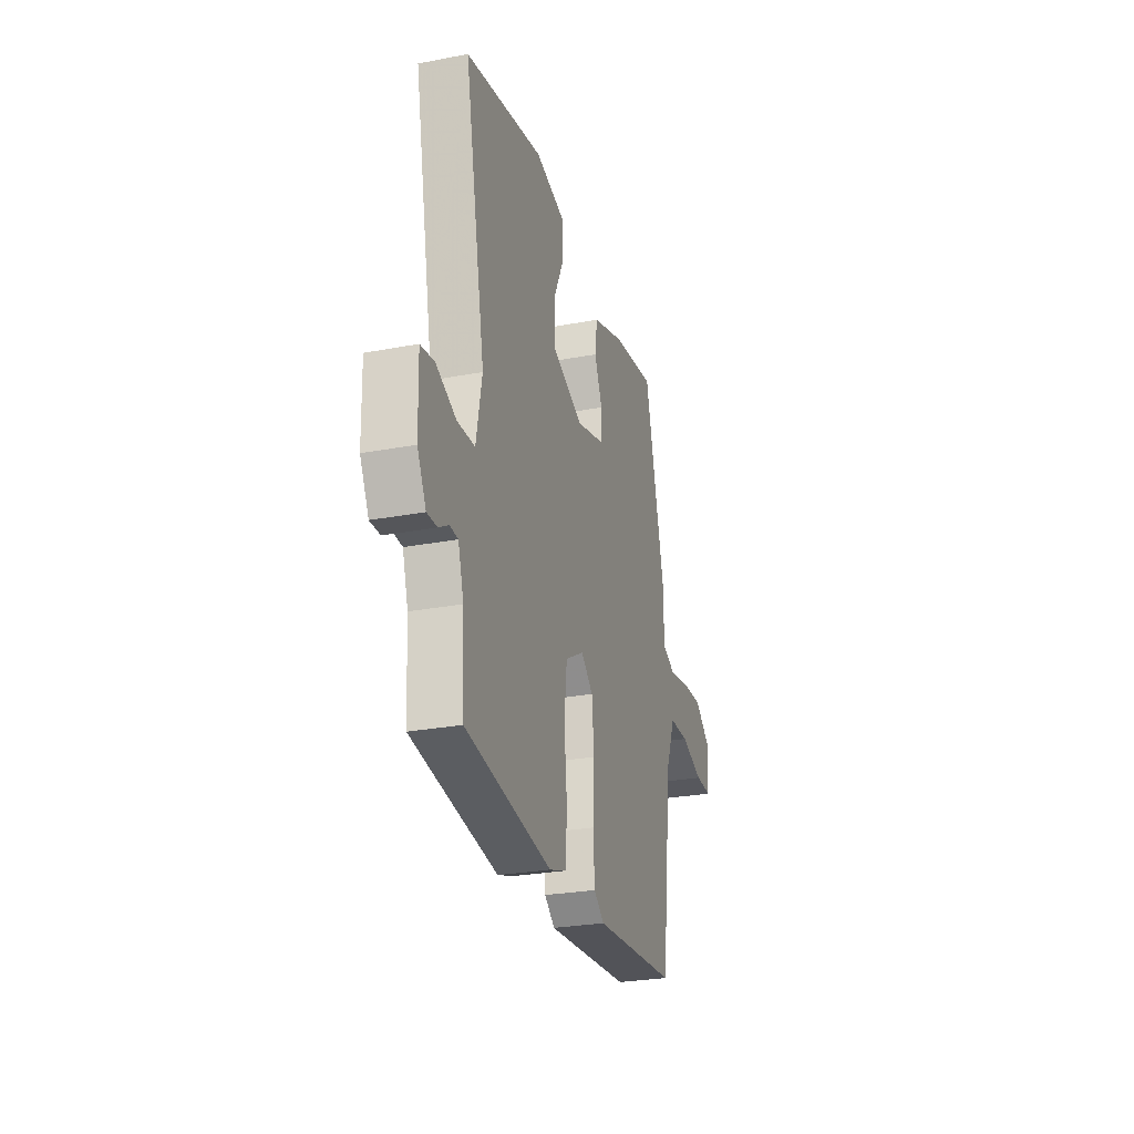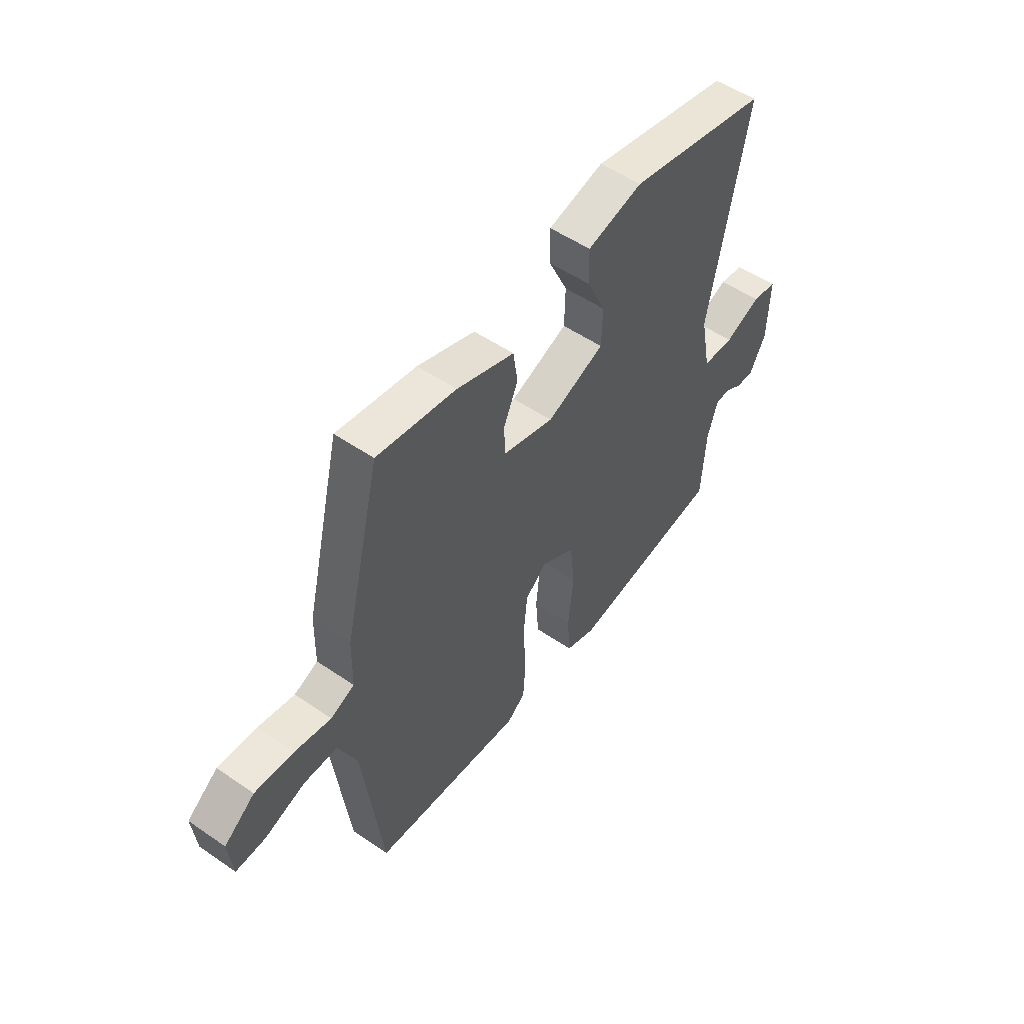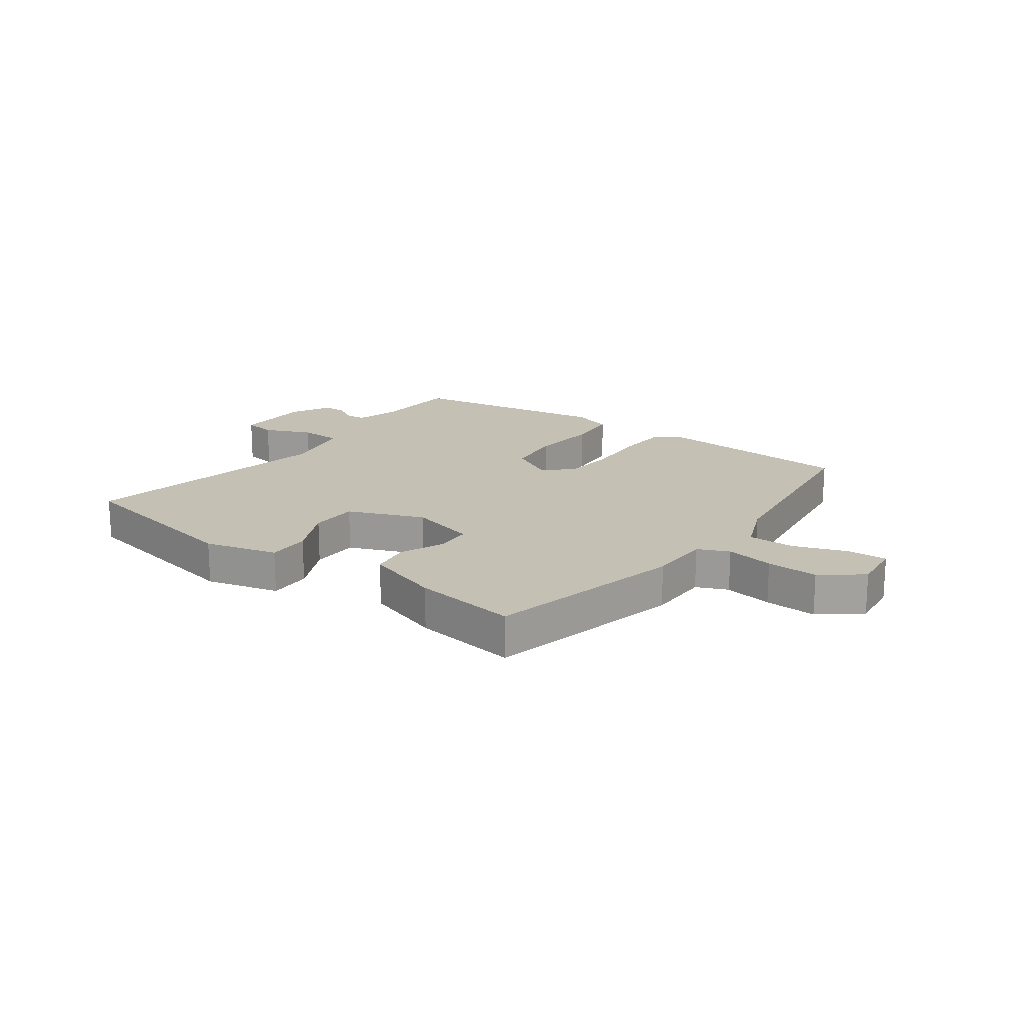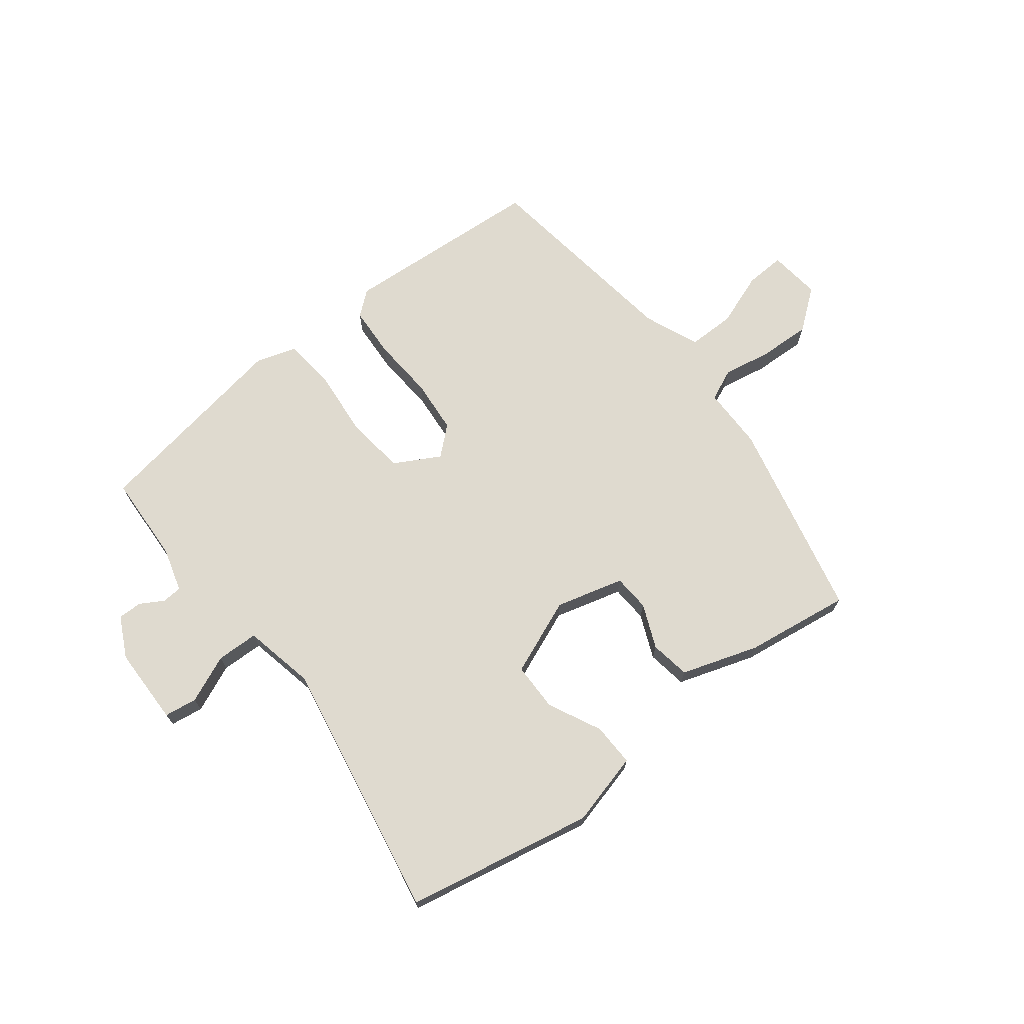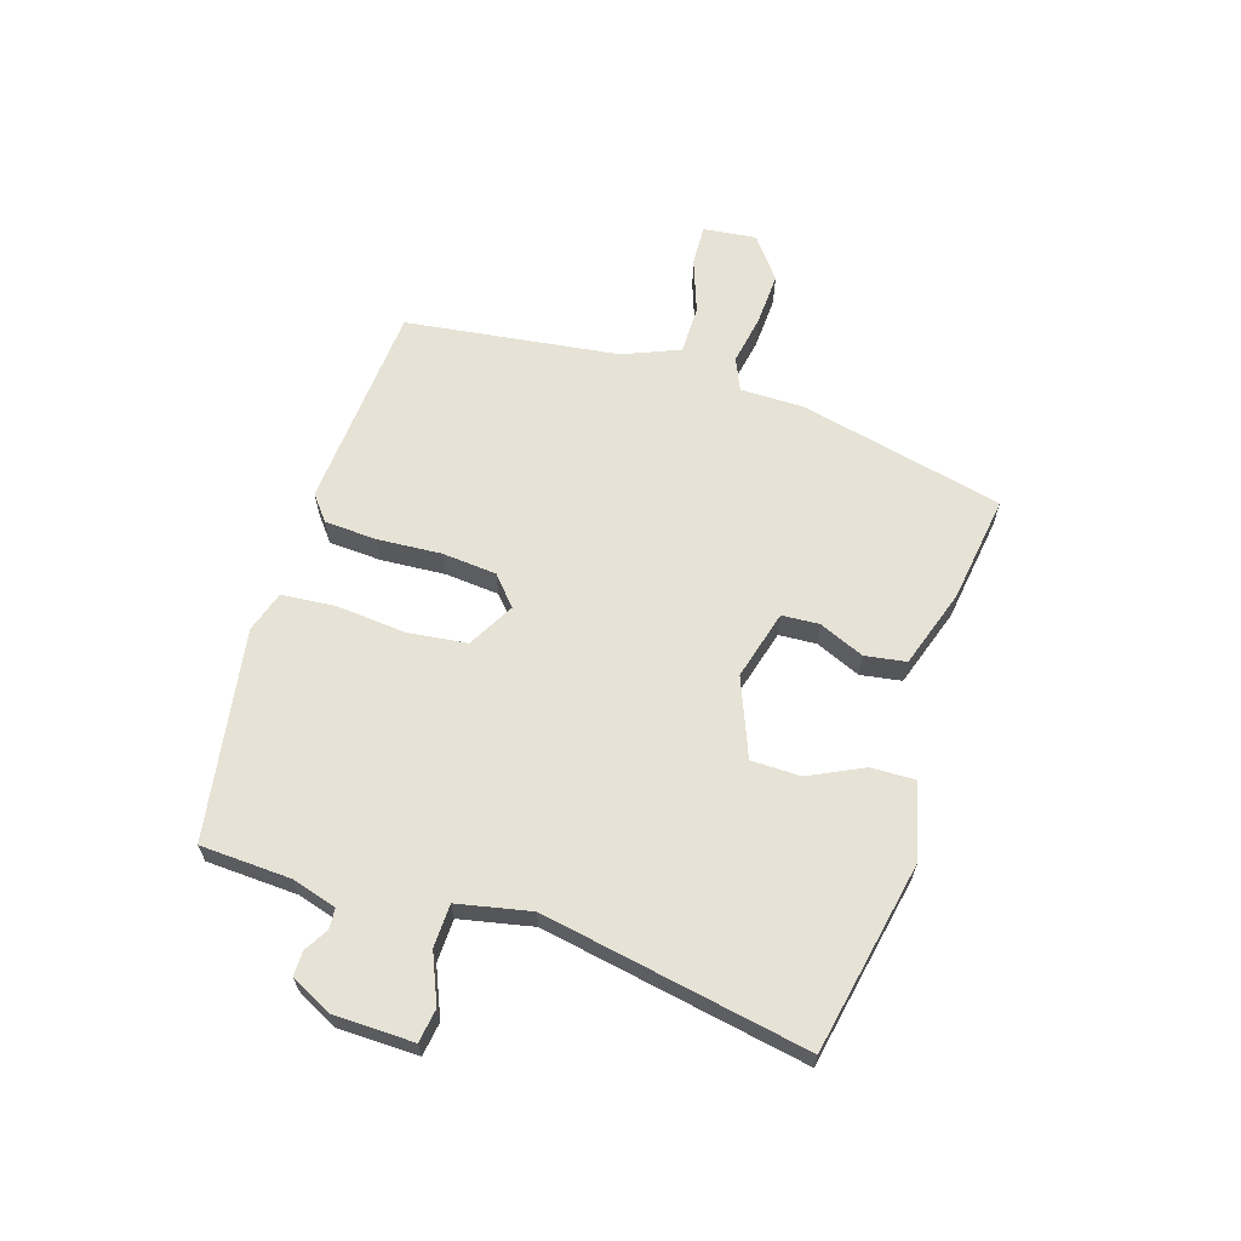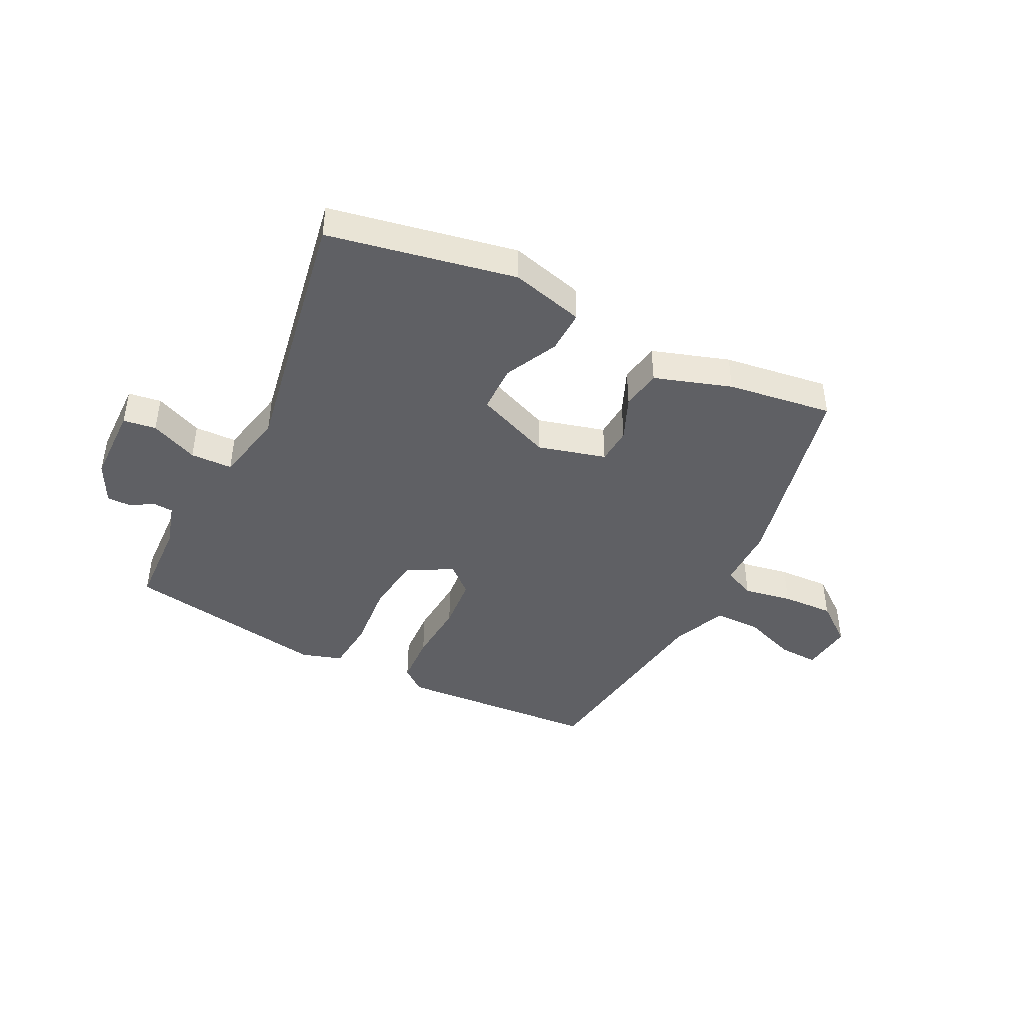
<metadata>
{"format":"obj","ext":"obj","renderer":"f3d","projection":"perspective","resolution":1024,"background":"white","views":[{"elev":-27.3,"azim":-73.7,"up":"+Z"},{"elev":52.6,"azim":126.5,"up":"+Z"},{"elev":18.2,"azim":35.4,"up":"+Y"},{"elev":70.6,"azim":-38.6,"up":"+Y"},{"elev":63.9,"azim":-73.1,"up":"+Y"},{"elev":-43.3,"azim":-27.5,"up":"+Y"}]}
</metadata>
<code>
v 0.45 0.07 -0.509
v 0.103 0.07 -0.538
v 0.061 0.07 -0.505
v 0.055 0.07 -0.417
v 0.061 0.07 -0.31
v 0.052 0.07 -0.218
v 0.003 0.07 -0.176
v -0.074 0.07 -0.22
v -0.085 0.07 -0.32
v -0.073 0.07 -0.437
v -0.08 0.07 -0.527
v -0.149 0.07 -0.55
v -0.501 0.07 -0.497
v -0.51 0.07 -0.345
v -0.533 0.07 -0.27
v -0.567 0.07 -0.268
v -0.607 0.07 -0.292
v -0.648 0.07 -0.293
v -0.684 0.07 -0.224
v -0.688 0.07 -0.09
v -0.632 0.07 -0.081
v -0.55 0.07 -0.115
v -0.478 0.07 -0.112
v -0.454 0.07 0.011
v -0.54 0.07 0.454
v -0.22 0.07 0.521
v -0.094 0.07 0.49
v -0.095 0.07 0.416
v -0.138 0.07 0.325
v -0.136 0.07 0.242
v -0.005 0.07 0.191
v 0.111 0.07 0.224
v 0.114 0.07 0.287
v 0.081 0.07 0.362
v 0.091 0.07 0.431
v 0.222 0.07 0.476
v 0.402 0.07 0.504
v 0.484 0.07 0.163
v 0.486 0.07 0.055
v 0.54 0.07 0.032
v 0.623 0.07 0.048
v 0.712 0.07 0.053
v 0.782 0.07 0
v 0.773 0.07 -0.089
v 0.705 0.07 -0.087
v 0.613 0.07 -0.055
v 0.532 0.07 -0.056
v 0.494 0.07 -0.151
v 0.45 0 -0.509
v 0.103 0 -0.538
v 0.061 0 -0.505
v 0.055 0 -0.417
v 0.061 0 -0.31
v 0.052 0 -0.218
v 0.003 0 -0.176
v -0.074 0 -0.22
v -0.085 0 -0.32
v -0.073 0 -0.437
v -0.08 0 -0.527
v -0.149 0 -0.55
v -0.501 0 -0.497
v -0.51 0 -0.345
v -0.533 0 -0.27
v -0.567 0 -0.268
v -0.607 0 -0.292
v -0.648 0 -0.293
v -0.684 0 -0.224
v -0.688 0 -0.09
v -0.632 0 -0.081
v -0.55 0 -0.115
v -0.478 0 -0.112
v -0.454 0 0.011
v -0.54 0 0.454
v -0.22 0 0.521
v -0.094 0 0.49
v -0.095 0 0.416
v -0.138 0 0.325
v -0.136 0 0.242
v -0.005 0 0.191
v 0.111 0 0.224
v 0.114 0 0.287
v 0.081 0 0.362
v 0.091 0 0.431
v 0.222 0 0.476
v 0.402 0 0.504
v 0.484 0 0.163
v 0.486 0 0.055
v 0.54 0 0.032
v 0.623 0 0.048
v 0.712 0 0.053
v 0.782 0 0
v 0.773 0 -0.089
v 0.705 0 -0.087
v 0.613 0 -0.055
v 0.532 0 -0.056
v 0.494 0 -0.151
f 43 44 45 46
f 43 46 47
f 40 41 42 43
f 40 43 47
f 39 40 47 48
f 37 38 39
f 33 34 35 36
f 32 33 36 37
f 26 27 28 29
f 24 25 26 29
f 23 24 29 30
f 19 20 21 22
f 19 22 23
f 16 17 18 19
f 15 16 19 23
f 14 15 23 30
f 9 10 11 12
f 8 9 12 13
f 2 3 4 5
f 2 5 6
f 1 2 6
f 48 1 6 7
f 32 37 39 48
f 31 32 48 7
f 8 13 14 30
f 7 8 30 31
f 94 93 92 91
f 95 94 91
f 91 90 89 88
f 95 91 88
f 96 95 88 87
f 87 86 85
f 84 83 82 81
f 85 84 81 80
f 77 76 75 74
f 77 74 73 72
f 78 77 72 71
f 70 69 68 67
f 71 70 67
f 67 66 65 64
f 71 67 64 63
f 78 71 63 62
f 60 59 58 57
f 61 60 57 56
f 53 52 51 50
f 54 53 50
f 54 50 49
f 55 54 49 96
f 96 87 85 80
f 55 96 80 79
f 78 62 61 56
f 79 78 56 55
f 1 49 50 2
f 2 50 51 3
f 3 51 52 4
f 4 52 53 5
f 5 53 54 6
f 6 54 55 7
f 7 55 56 8
f 8 56 57 9
f 9 57 58 10
f 10 58 59 11
f 11 59 60 12
f 12 60 61 13
f 13 61 62 14
f 14 62 63 15
f 15 63 64 16
f 16 64 65 17
f 17 65 66 18
f 18 66 67 19
f 19 67 68 20
f 20 68 69 21
f 21 69 70 22
f 22 70 71 23
f 23 71 72 24
f 24 72 73 25
f 25 73 74 26
f 26 74 75 27
f 27 75 76 28
f 28 76 77 29
f 29 77 78 30
f 30 78 79 31
f 31 79 80 32
f 32 80 81 33
f 33 81 82 34
f 34 82 83 35
f 35 83 84 36
f 36 84 85 37
f 37 85 86 38
f 38 86 87 39
f 39 87 88 40
f 40 88 89 41
f 41 89 90 42
f 42 90 91 43
f 43 91 92 44
f 44 92 93 45
f 45 93 94 46
f 46 94 95 47
f 47 95 96 48
f 48 96 49 1

</code>
